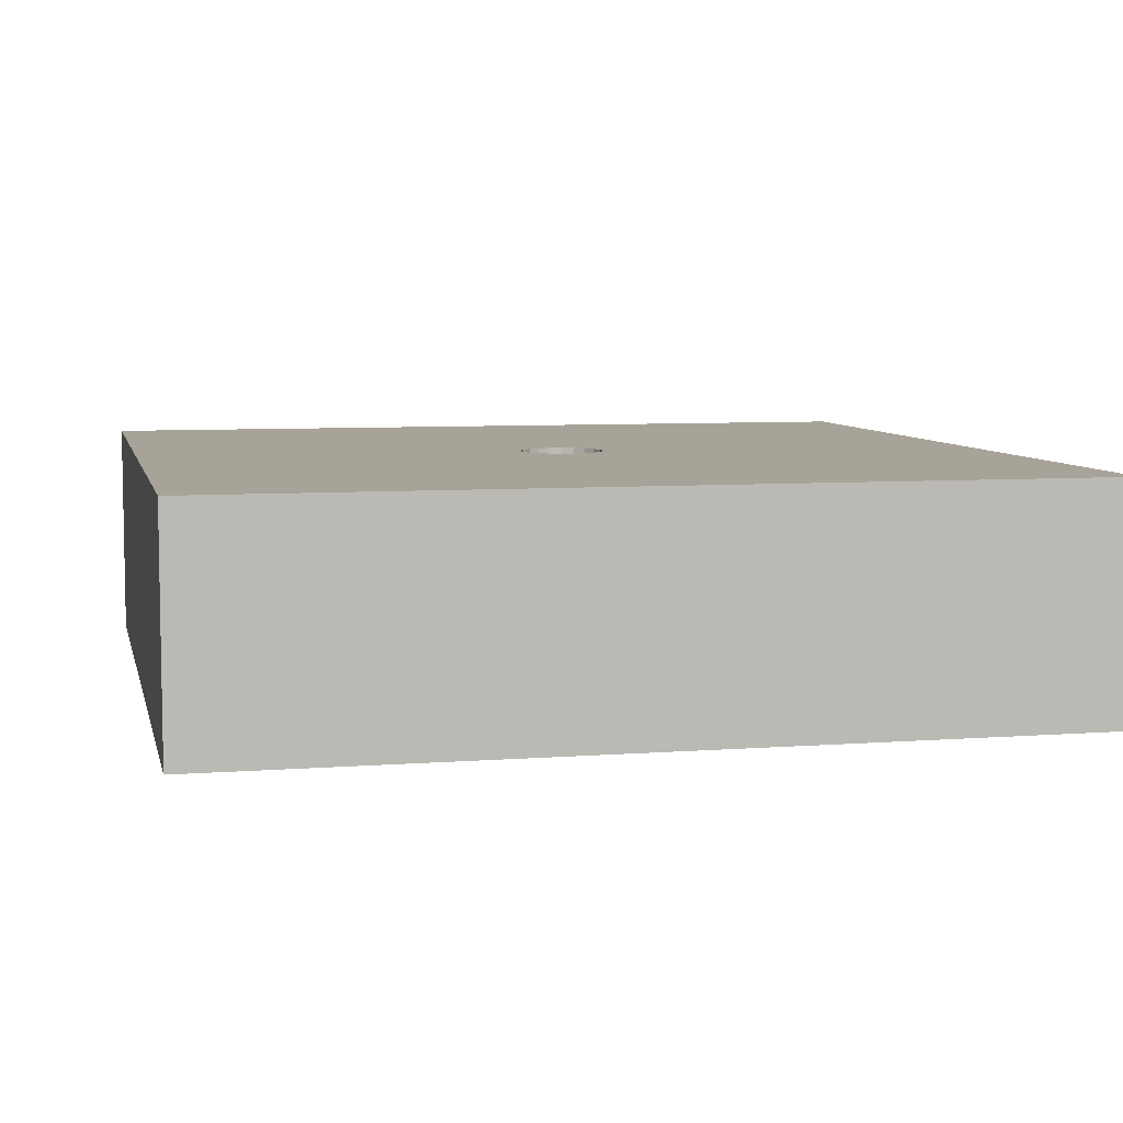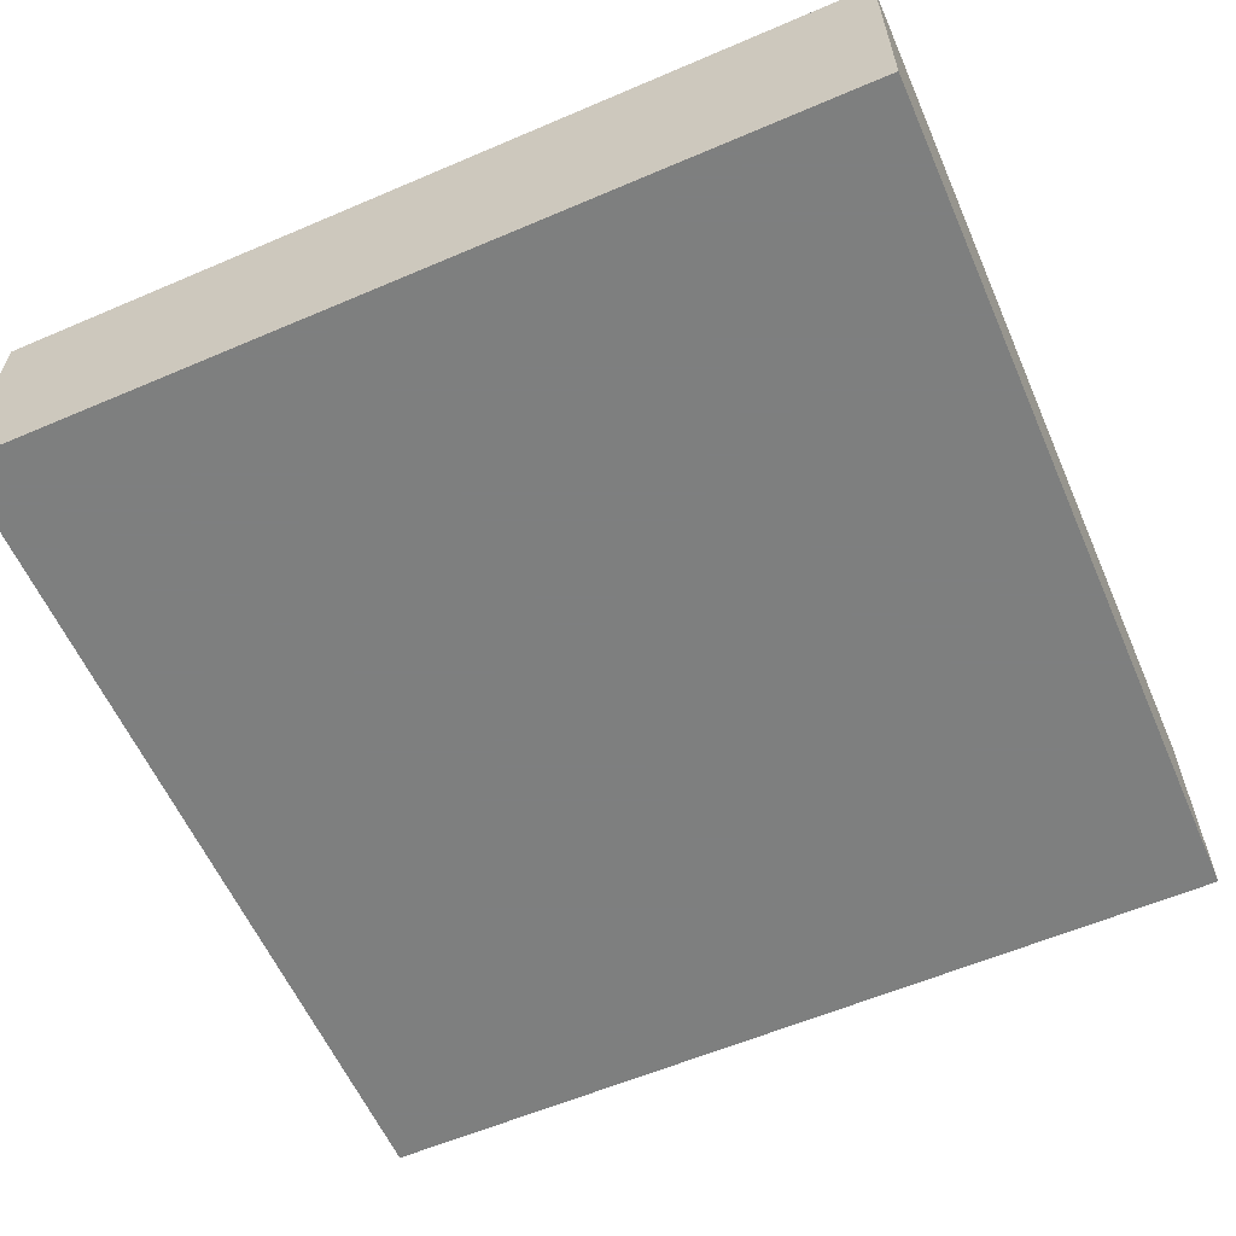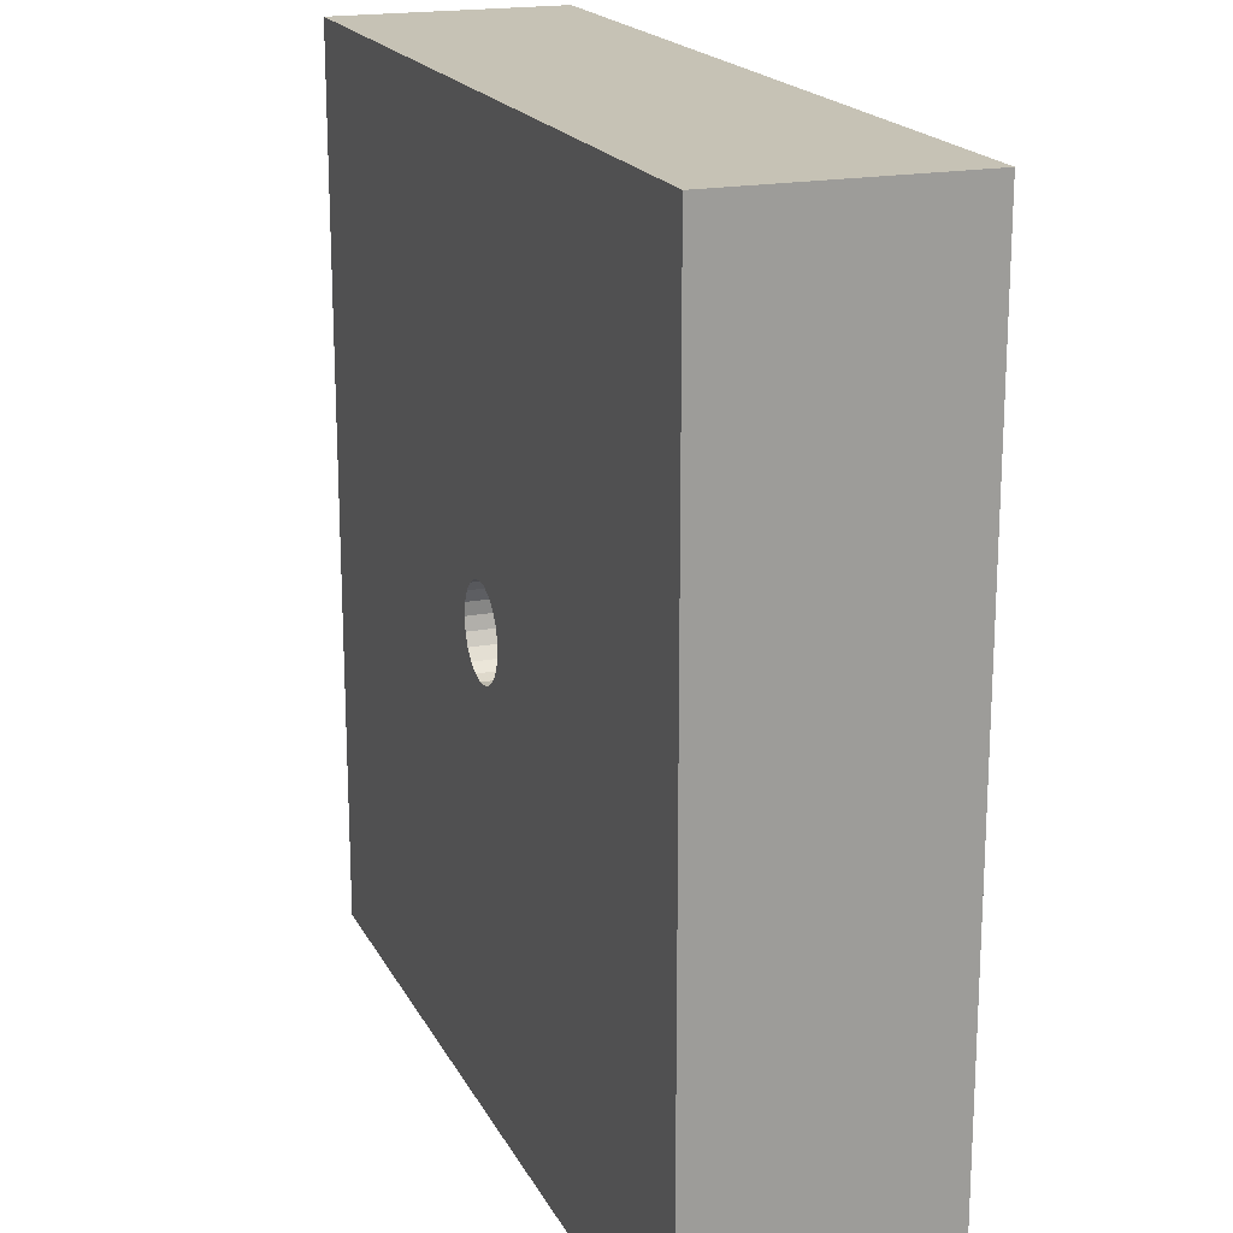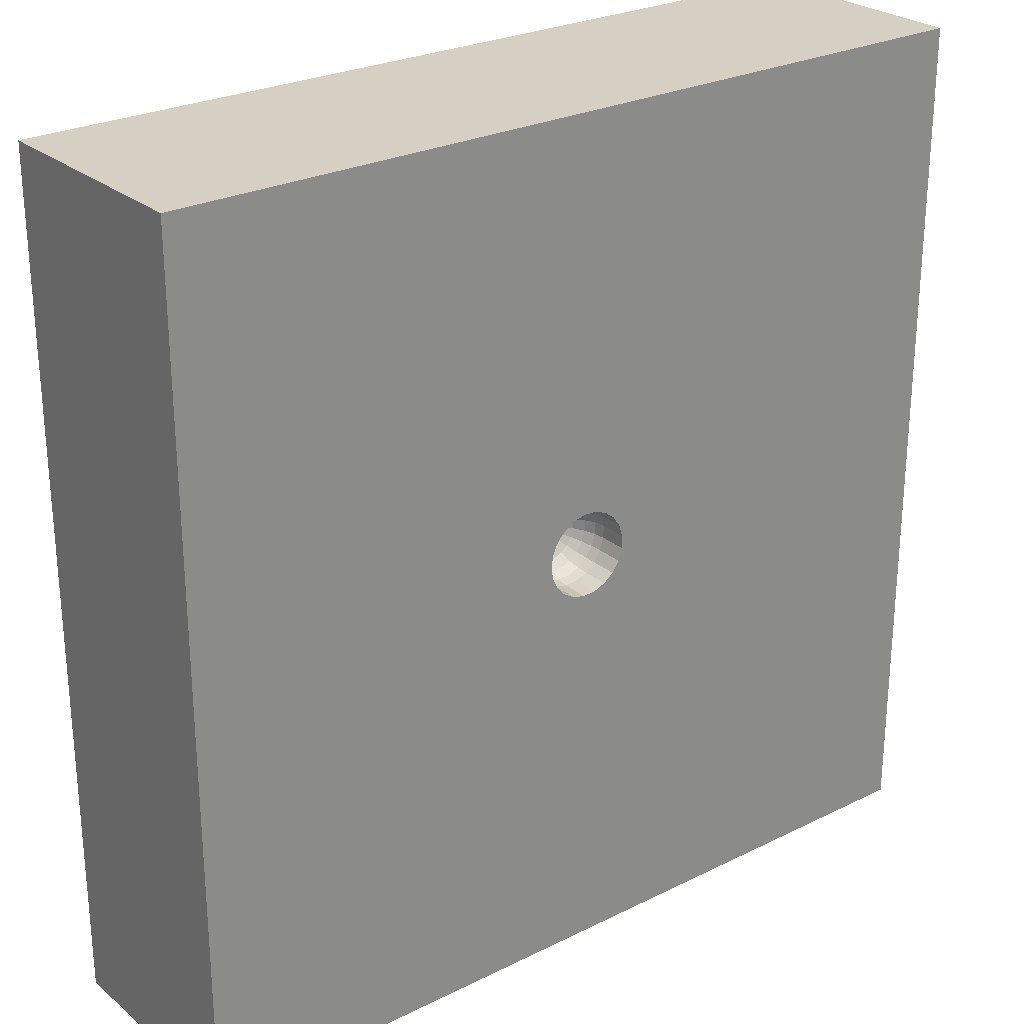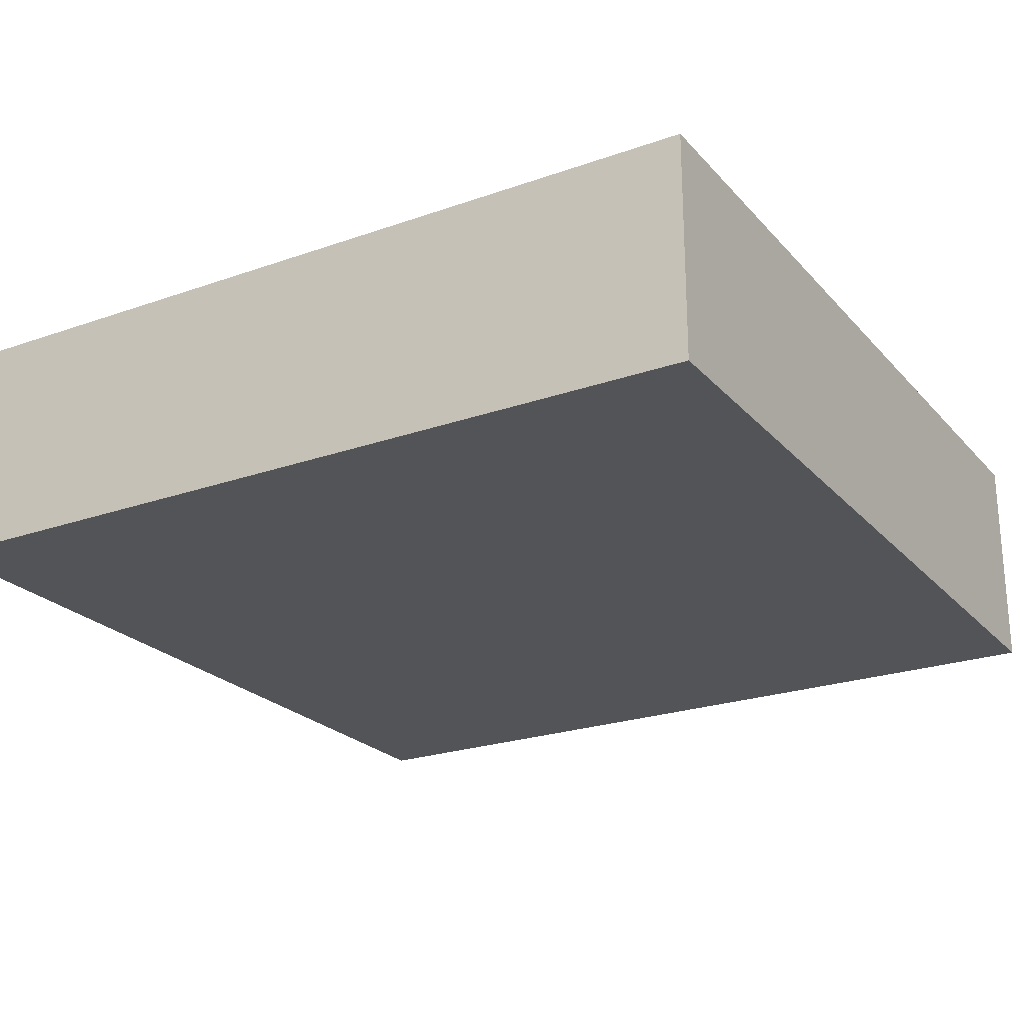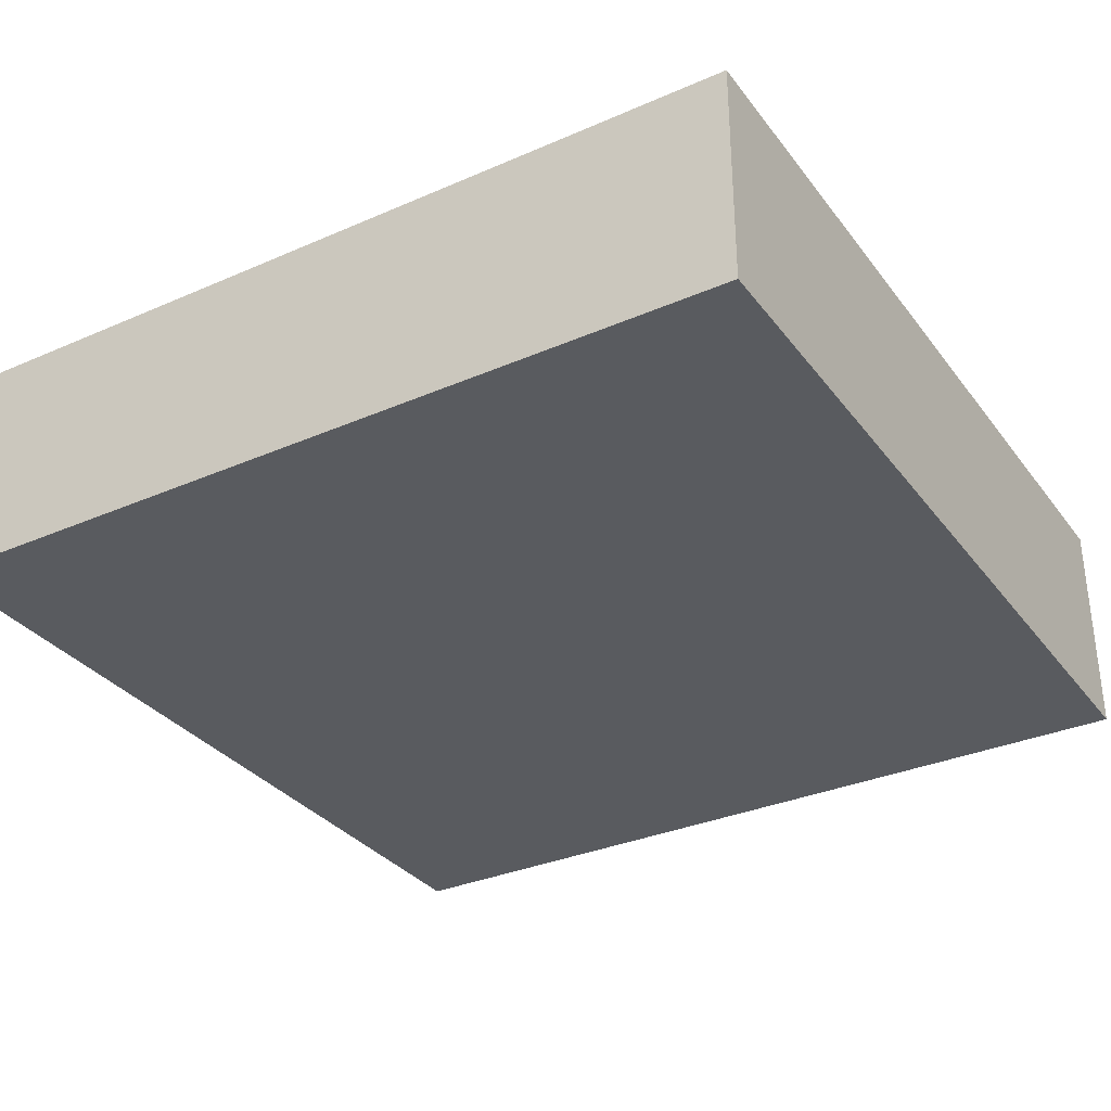
<metadata>
{"format":"obj","ext":"obj","renderer":"f3d","projection":"perspective","resolution":1024,"background":"white","views":[{"elev":6.8,"azim":-12.6,"up":"+Z"},{"elev":-59.6,"azim":23.7,"up":"+Z"},{"elev":18.9,"azim":69.8,"up":"+Y"},{"elev":26.3,"azim":-38.0,"up":"+Y"},{"elev":-23.5,"azim":30.6,"up":"+Z"},{"elev":-32.6,"azim":121.1,"up":"+Z"}]}
</metadata>
<code>
v 1.5 -0.8662 0
v 0.3939 -1.5 0.8
v 1.5 -0.06204 0
v -0.6923 0.6172 0.8
v 1.5 1.012 0.4
v 1.5 -0.5689 0.8
v -0.15 0 0.8
v -0.06196 -0.04224 0.5751
v -0.1433 -0.04421 0.8
v -0.03208 -0.02187 0.5601
v -0.1239 -0.0845 0.8
v -0.09035 -0.1133 0.6662
v -0.09352 -0.1173 0.8
v -0.08099 -0.1016 0.63
v -0.0548 -0.1396 0.8
v -0.06615 -0.08291 0.5989
v -0.01121 -0.1496 0.8
v -0.04678 -0.05863 0.5751
v 0.03338 -0.1462 0.8
v -0.02421 -0.03035 0.5601
v 0.075 -0.1299 0.8
v -0.05292 -0.1349 0.6662
v 0.11 -0.102 0.8
v -0.04745 -0.1209 0.63
v 0.1351 -0.06508 0.8
v -0.03877 -0.09873 0.5989
v 0.1483 -0.02236 0.8
v 0.408 0.438 0.8
v -0.02743 -0.06981 0.5751
v 0.1483 0.02236 0.8
v -0.01418 -0.03614 0.5601
v 0.1351 0.06508 0.8
v -0.01081 -0.1445 0.6662
v 0.11 0.102 0.8
v -0.009686 -0.1295 0.63
v 0.075 0.1299 0.8
v 0.03838 -0.005785 0.5601
v 0.1433 0.02159 0.6662
v 0.1285 0.01935 0.63
v 0.1049 0.01579 0.5989
v 0.07417 0.01116 0.5751
v 0.03839 0.005785 0.5601
v 0.1305 0.06287 0.6662
v 0.117 0.05637 0.63
v 0.09557 0.046 0.5989
v 0.06757 0.03254 0.5751
v 0.03498 0.01685 0.5601
v -0.4546 1.5 0
v 0.1062 0.09855 0.6662
v 0.09522 0.08836 0.63
v 0.07776 0.07214 0.5989
v 0.05496 0.05103 0.5751
v 0.02846 0.02641 0.5601
v 0.07244 0.1255 0.6662
v 1.5 -1.109 0.4
v 0.06495 0.1125 0.63
v 0.765 1.5 0.3945
v 0.05304 0.09185 0.5989
v -0.8396 -0.6372 0
v 0.03749 0.06496 0.5751
v -0.2451 -1.5 0
v 0.01941 0.03362 0.5601
v 0.03224 0.1413 0.6662
v 0.02891 0.1266 0.63
v 0.0236 0.1034 0.5989
v 0.008637 0.03784 0.5601
v -0.01084 0.1445 0.6662
v -0.009708 0.1295 0.63
v -0.007904 0.1058 0.5989
v -0.005606 0.07479 0.5751
v -0.1385 0.0427 0.6662
v -0.1022 0.6374 0.8
v -0.1241 0.03829 0.63
v -0.5168 -0.1063 0.8
v -0.1014 0.03128 0.5989
v 0.6948 -0.6084 0
v -0.03709 0.01144 0.5601
v 0.0894 -0.6305 0.8
v -1.5 -1.5 0
v 0.6517 -0.6433 0.8
v 1.5 -1.5 0
v 0.8028 0.4931 0
v 1.5 -1.5 0.8
v 0.9539 0.966 0.8
v 0.5263 -0.05005 0.8
v -1.5 -1.5 0.8
v -1.5 1.5 0
v -1.5 1.5 0.8
v 1.5 1.5 0
v -0.01573 0.7448 0
v -0.07166 0.02213 0.5751
v 0.01669 0.07312 0.5751
v 1.5 1.5 0.8
v -0.02741 0.06981 0.5751
v -0.1073 0.07319 0.63
v -0.03207 0.02186 0.5601
v -0.06197 0.04224 0.5751
v -0.08763 0.05975 0.5989
v -0.1197 0.08163 0.6662
v -0.02418 0.03037 0.5601
v -0.04677 0.05863 0.5751
v -0.06613 0.08292 0.5989
v -0.081 0.1016 0.63
v -0.09034 0.1133 0.6662
v -0.01418 0.03614 0.5601
v -0.03873 0.09874 0.5989
v -0.08524 -0.1738 0
v -0.04745 0.1209 0.63
v -0.05293 0.1349 0.6662
v -0.002901 0.03871 0.5601
v 0.07416 -0.0112 0.5751
v 0.1049 -0.0158 0.5989
v 0.1285 -0.01936 0.63
v 0.1433 -0.0216 0.6662
v 0.03497 -0.01684 0.5601
v 0.06757 -0.03256 0.5751
v 0.09556 -0.04604 0.5989
v 0.117 -0.05636 0.63
v 0.1305 -0.06287 0.6662
v 0.02846 -0.02641 0.5601
v -0.08765 -0.05974 0.5989
v -0.1073 -0.07318 0.63
v -0.1197 -0.08162 0.6662
v -0.0371 -0.01144 0.5601
v -0.07166 -0.02212 0.5751
v -0.1014 -0.03127 0.5989
v -0.8422 0.4183 0
v -0.1241 -0.03829 0.63
v 1.5 0.4821 0.8
v -0.1385 -0.04271 0.6662
v 0.4243 1.5 0
v -0.03882 4.58e-22 0.5601
v -1.5 -0.522 0.8
v -0.07501 3.421e-07 0.5751
v -1.5 -0.9847 0.4
v -0.1061 -1.775e-13 0.5989
v -1.5 0.3949 0
v -0.1299 -2.796e-11 0.63
v -0.5562 1.5 0.8
v -0.1449 4.825e-06 0.6662
v -4.057e-73 2.766e-73 0.555
v -0.1433 -0.04421 0.705
v 0.1172 1.5 0.3989
v -0.1239 -0.0845 0.705
v -1.5 0.4741 0.8
v -0.09352 -0.1173 0.705
v -1.5 0.9672 0.4
v -0.0548 -0.1396 0.705
v 0.02271 -1.5 0.4
v -0.01121 -0.1496 0.705
v 0.7666 -1.5 0
v 0.03338 -0.1462 0.705
v -0.4904 -1.5 0.8
v 0.075 -0.1299 0.705
v -1.5 -0.4718 0
v 0.11 -0.102 0.705
v 0.4408 1.5 0.8
v 0.1351 -0.06508 0.705
v 0.1483 -0.02236 0.705
v 0.1483 0.02236 0.705
v 0.05497 -0.05103 0.5751
v 0.1351 0.06508 0.705
v 0.07774 -0.07216 0.5989
v 0.11 0.102 0.705
v 0.09523 -0.08836 0.63
v 0.075 0.1299 0.705
v 0.1062 -0.09855 0.6662
v 0.03338 0.1462 0.705
v 0.01943 -0.0336 0.5601
v -0.01121 0.1496 0.705
v 0.03748 -0.06496 0.5751
v -0.0548 0.1396 0.705
v 0.05303 -0.09186 0.5989
v -0.09352 0.1173 0.705
v 0.06494 -0.1125 0.63
v -0.1239 0.0845 0.705
v 0.07245 -0.1255 0.6662
v -0.1433 0.04421 0.705
v 0.008622 -0.03785 0.5601
v -0.15 2.573e-10 0.705
v 0.01668 -0.07312 0.5751
v -0.1433 0.04421 0.8
v 0.02358 -0.1034 0.5989
v -0.1239 0.0845 0.8
v 0.02891 -0.1266 0.63
v -0.09352 0.1173 0.8
v 0.03224 -0.1413 0.6662
v -0.0548 0.1396 0.8
v -0.002901 -0.03871 0.5601
v 1.5 0.685 0
v -0.01121 0.1496 0.8
v -0.005617 -0.07479 0.5751
v 0.03338 0.1462 0.8
v -0.007925 -0.1058 0.5989
f 89 190 82
f 190 89 5
f 84 157 28
f 133 145 137
f 79 86 135
f 135 133 155
f 48 131 90
f 157 57 143
f 84 28 129
f 83 55 6
f 3 6 1
f 93 89 57
f 157 143 139
f 89 131 57
f 139 88 4
f 74 4 145
f 6 129 85
f 59 127 107
f 5 129 190
f 79 59 61
f 151 149 61
f 74 153 13
f 90 127 48
f 19 17 78
f 27 25 85
f 6 80 83
f 107 90 82
f 89 82 131
f 191 28 72
f 34 32 28
f 137 87 127
f 90 107 127
f 155 127 59
f 133 153 74
f 2 151 83
f 149 153 61
f 86 79 153
f 87 147 88
f 9 7 74
f 155 133 137
f 143 48 139
f 131 143 57
f 83 81 55
f 6 3 129
f 25 23 85
f 76 61 107
f 107 82 76
f 184 186 4
f 157 72 28
f 188 191 72
f 193 28 191
f 186 188 72
f 93 84 129
f 32 30 85
f 85 28 32
f 30 27 85
f 80 85 23
f 23 21 80
f 2 78 153
f 17 15 78
f 11 74 13
f 145 133 74
f 182 184 74
f 4 74 184
f 48 143 131
f 88 145 4
f 3 190 129
f 7 182 74
f 129 5 93
f 88 139 87
f 129 28 85
f 87 139 48
f 79 135 155
f 88 147 145
f 81 83 151
f 86 153 133
f 169 141 179
f 124 132 125
f 10 124 8
f 8 18 10
f 20 10 18
f 18 29 20
f 31 20 29
f 189 31 192
f 169 179 171
f 118 119 113
f 31 141 20
f 36 28 193
f 164 166 49
f 39 38 44
f 133 135 86
f 134 125 132
f 167 177 156
f 134 132 91
f 50 44 49
f 63 64 54
f 90 131 82
f 56 54 64
f 120 169 161
f 108 109 103
f 93 5 89
f 168 166 193
f 41 46 42
f 36 34 28
f 43 49 44
f 142 130 180
f 97 96 101
f 95 99 73
f 36 193 166
f 93 157 84
f 124 141 132
f 37 141 115
f 1 76 3
f 110 141 66
f 83 80 2
f 107 61 59
f 105 141 110
f 100 141 105
f 167 165 177
f 189 141 31
f 26 29 16
f 132 141 77
f 33 22 150
f 154 156 177
f 168 170 63
f 176 99 174
f 71 73 99
f 146 12 144
f 54 49 166
f 38 39 114
f 178 176 182
f 109 108 67
f 187 33 152
f 71 99 178
f 35 194 24
f 152 154 187
f 21 78 80
f 177 187 154
f 64 65 56
f 151 61 76
f 158 119 156
f 162 164 43
f 176 178 99
f 150 152 33
f 91 77 97
f 10 141 124
f 137 147 87
f 138 136 73
f 65 69 92
f 52 53 46
f 156 154 23
f 39 40 113
f 67 63 170
f 114 113 119
f 7 9 180
f 110 70 105
f 43 44 38
f 19 152 17
f 73 71 138
f 115 141 120
f 167 156 119
f 158 25 159
f 30 160 27
f 183 185 173
f 48 127 87
f 159 27 160
f 49 43 164
f 30 162 160
f 32 162 30
f 2 153 149
f 63 54 168
f 149 151 2
f 126 136 128
f 118 165 119
f 47 141 42
f 32 164 162
f 64 63 68
f 144 123 142
f 168 193 170
f 81 1 55
f 144 11 146
f 142 180 9
f 6 85 80
f 148 15 150
f 55 1 6
f 34 164 32
f 98 75 97
f 191 170 193
f 146 13 148
f 140 138 71
f 172 188 174
f 184 182 176
f 8 125 121
f 67 68 63
f 21 23 154
f 160 162 38
f 66 92 110
f 103 102 108
f 178 180 71
f 18 16 29
f 148 22 146
f 186 174 188
f 68 106 69
f 42 141 37
f 35 183 194
f 93 57 157
f 34 36 164
f 188 172 191
f 17 150 15
f 106 102 94
f 82 3 76
f 47 42 46
f 186 184 174
f 68 69 64
f 166 164 36
f 24 22 35
f 101 94 102
f 139 4 72
f 139 72 157
f 53 141 47
f 170 191 172
f 15 148 13
f 23 25 156
f 12 22 14
f 136 126 134
f 52 46 51
f 19 21 152
f 13 146 11
f 137 127 155
f 147 137 145
f 113 114 39
f 189 192 179
f 49 54 50
f 154 152 21
f 40 41 112
f 160 38 159
f 62 60 66
f 77 141 96
f 79 155 59
f 181 179 192
f 150 17 152
f 26 24 194
f 73 136 75
f 190 3 82
f 11 9 74
f 96 141 100
f 109 172 104
f 12 146 22
f 2 80 78
f 166 168 54
f 109 67 172
f 68 67 108
f 95 103 99
f 112 113 40
f 167 119 165
f 118 117 165
f 15 13 153
f 81 151 1
f 136 134 75
f 175 177 165
f 182 7 178
f 14 26 16
f 177 175 187
f 43 38 162
f 47 46 53
f 14 16 122
f 119 158 114
f 101 100 94
f 153 78 15
f 29 192 31
f 185 187 175
f 142 9 144
f 179 141 189
f 122 16 121
f 140 71 180
f 105 94 100
f 104 174 99
f 185 35 187
f 27 159 25
f 97 101 98
f 33 187 35
f 33 35 22
f 24 14 22
f 123 12 122
f 51 58 52
f 14 122 12
f 128 130 122
f 123 122 130
f 140 130 138
f 163 161 173
f 96 97 77
f 128 138 130
f 72 4 186
f 174 104 172
f 73 75 95
f 112 111 117
f 95 75 98
f 20 141 10
f 103 95 102
f 104 99 103
f 11 144 9
f 98 102 95
f 180 178 7
f 163 116 161
f 104 103 109
f 111 112 41
f 108 102 106
f 19 78 21
f 108 106 68
f 120 141 169
f 64 69 65
f 125 8 124
f 66 141 62
f 183 181 194
f 173 161 171
f 56 65 58
f 56 58 50
f 50 58 51
f 148 150 22
f 44 51 45
f 158 156 25
f 121 18 8
f 44 45 39
f 194 192 26
f 39 45 40
f 113 112 118
f 118 112 117
f 161 116 120
f 126 121 125
f 165 117 163
f 165 163 175
f 173 175 163
f 94 105 70
f 175 173 185
f 185 183 35
f 170 172 67
f 24 26 14
f 122 121 128
f 56 50 54
f 50 51 44
f 138 128 136
f 62 141 53
f 91 97 75
f 176 174 184
f 102 98 101
f 69 106 70
f 94 70 106
f 70 92 69
f 53 52 62
f 58 65 60
f 92 60 65
f 60 52 58
f 45 51 46
f 40 45 41
f 46 41 45
f 117 111 116
f 79 61 153
f 76 1 151
f 117 116 163
f 159 114 158
f 77 91 132
f 181 171 179
f 181 183 171
f 173 171 183
f 192 194 181
f 91 75 134
f 29 26 192
f 130 142 123
f 16 18 121
f 125 134 126
f 114 159 38
f 100 101 96
f 140 180 130
f 70 110 92
f 92 66 60
f 60 62 52
f 42 37 41
f 126 128 121
f 111 41 37
f 116 111 115
f 123 144 12
f 37 115 111
f 115 120 116
f 171 161 169

</code>
